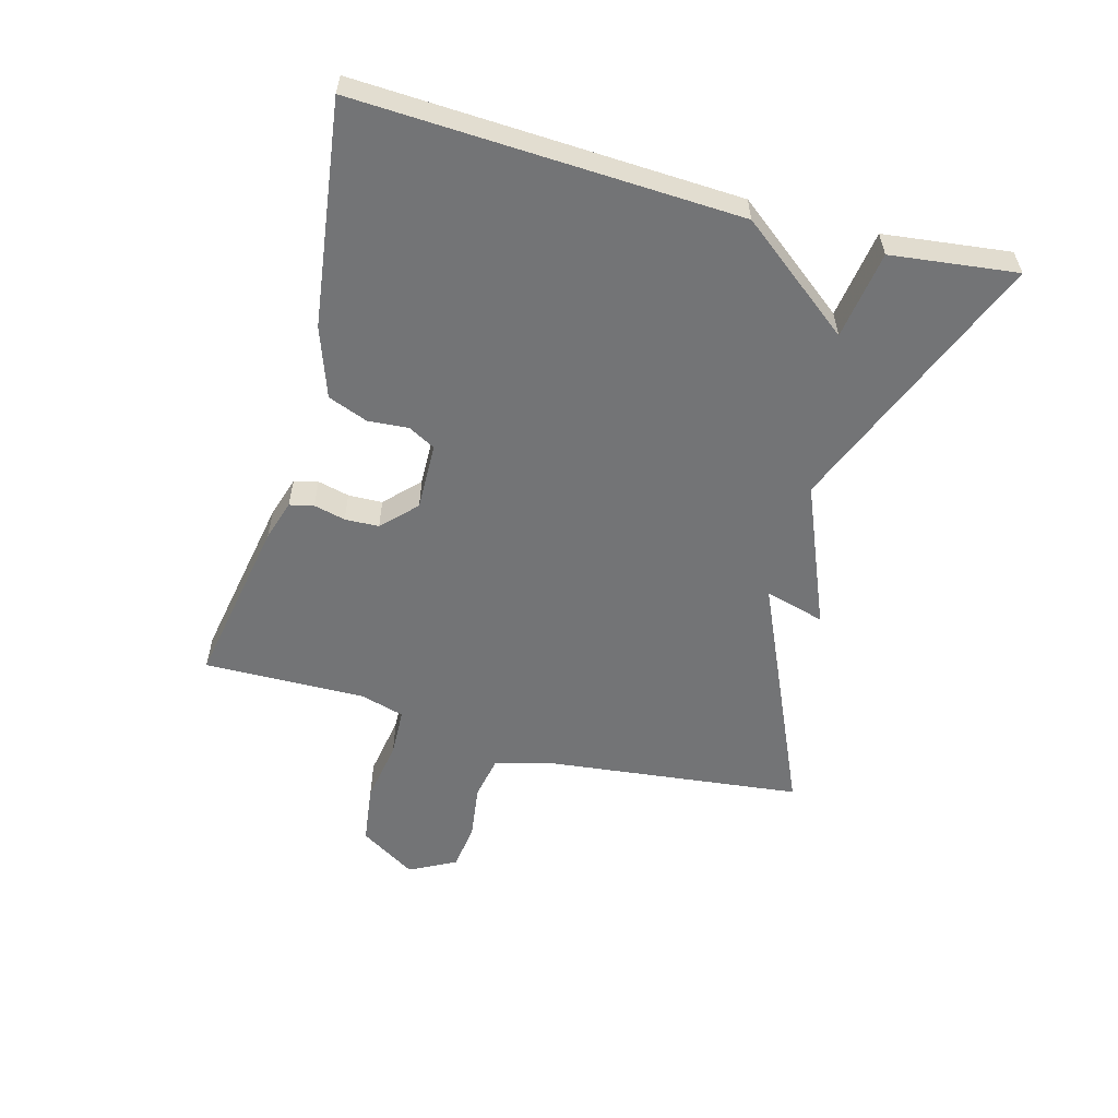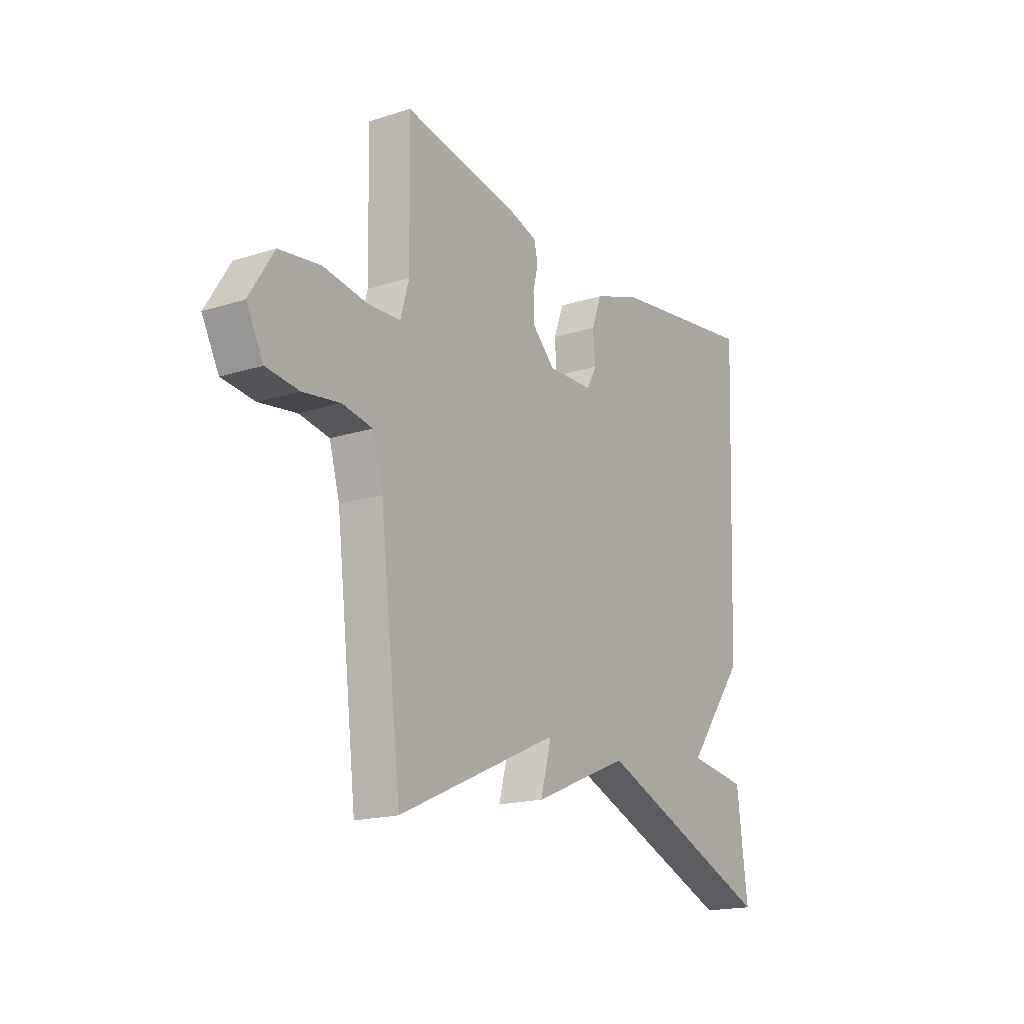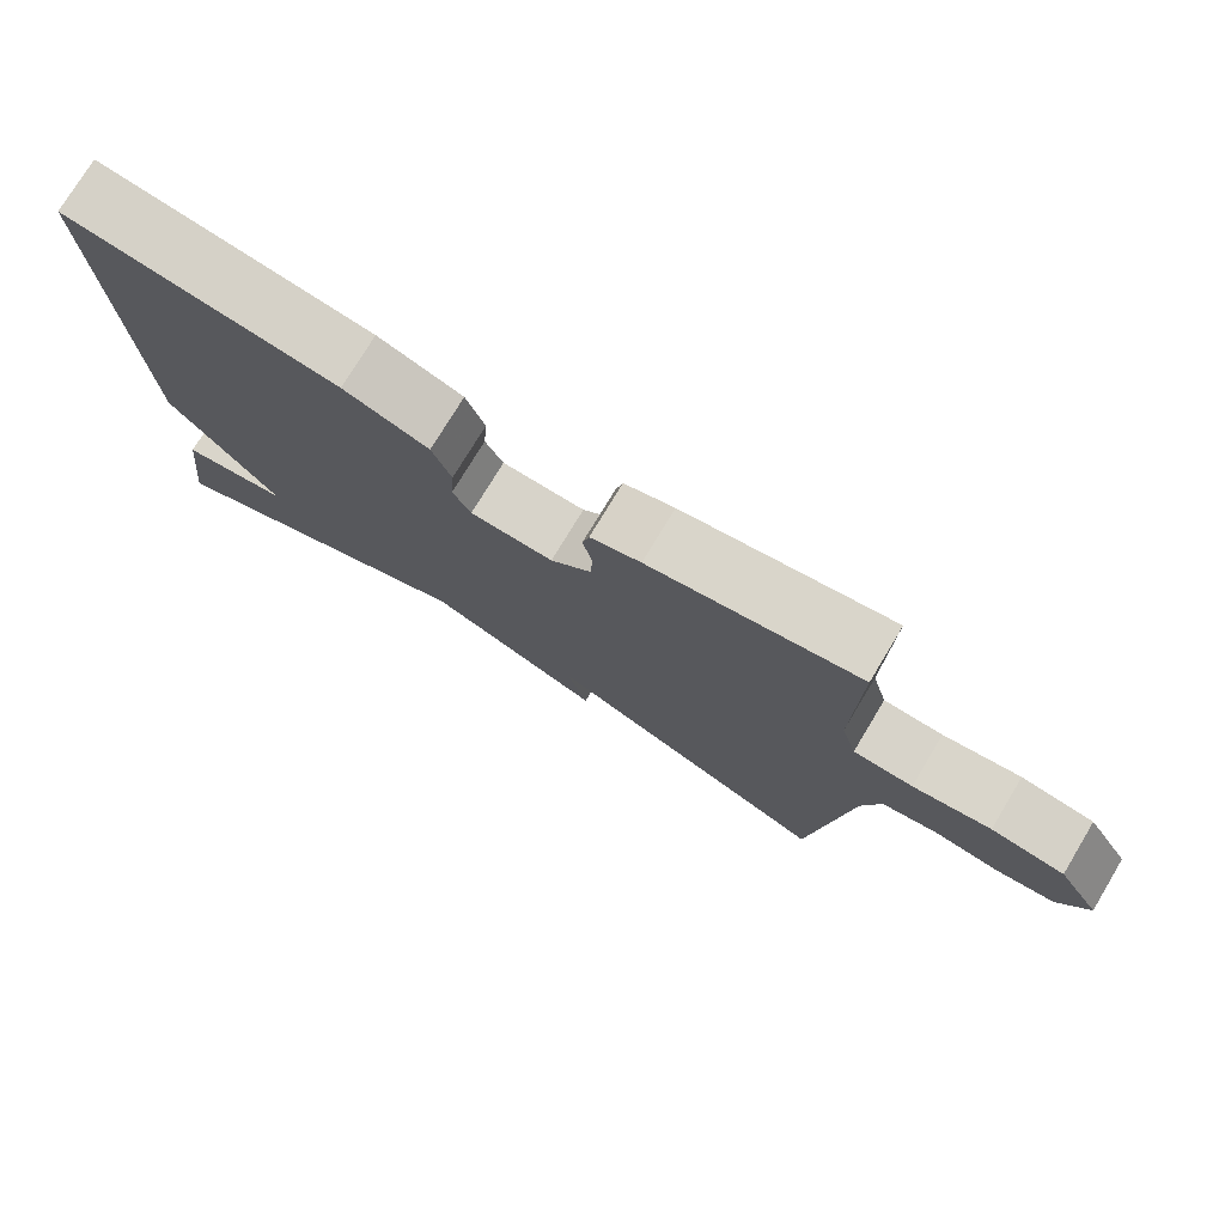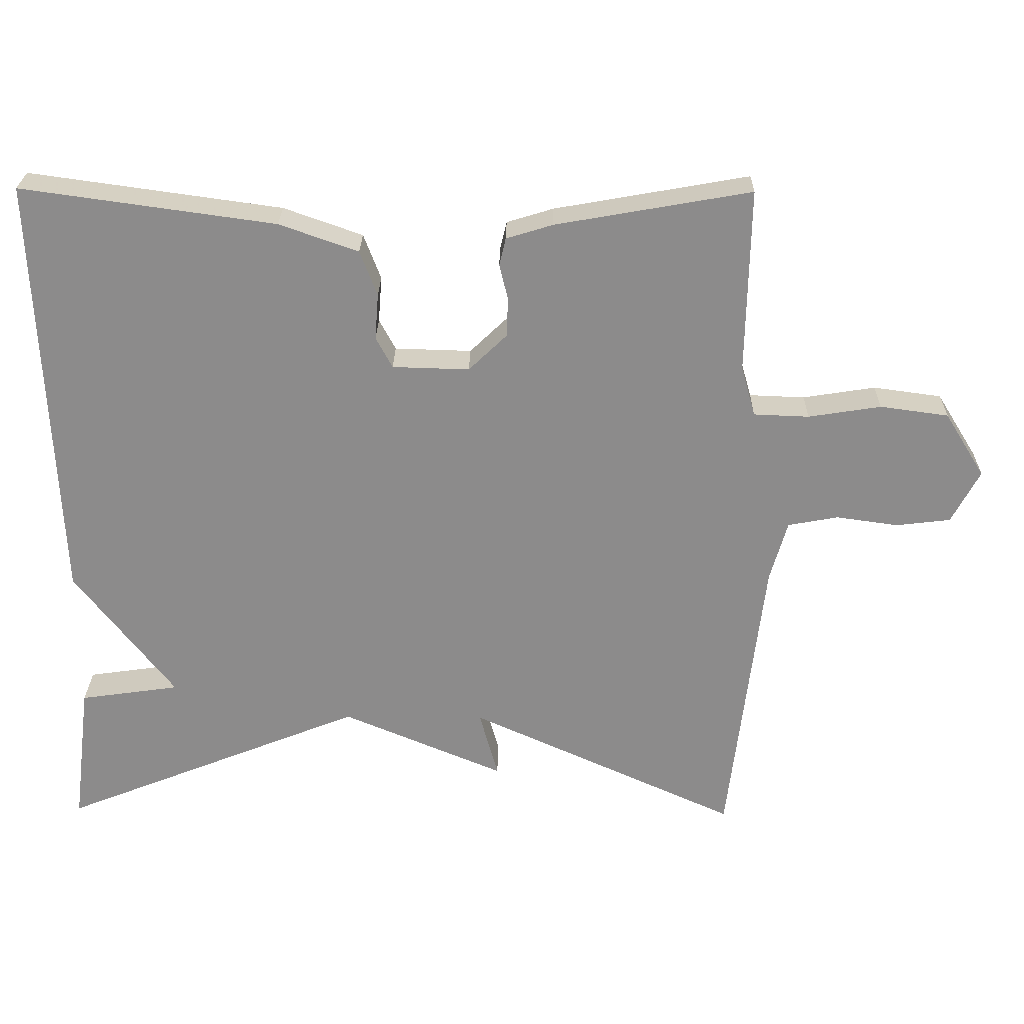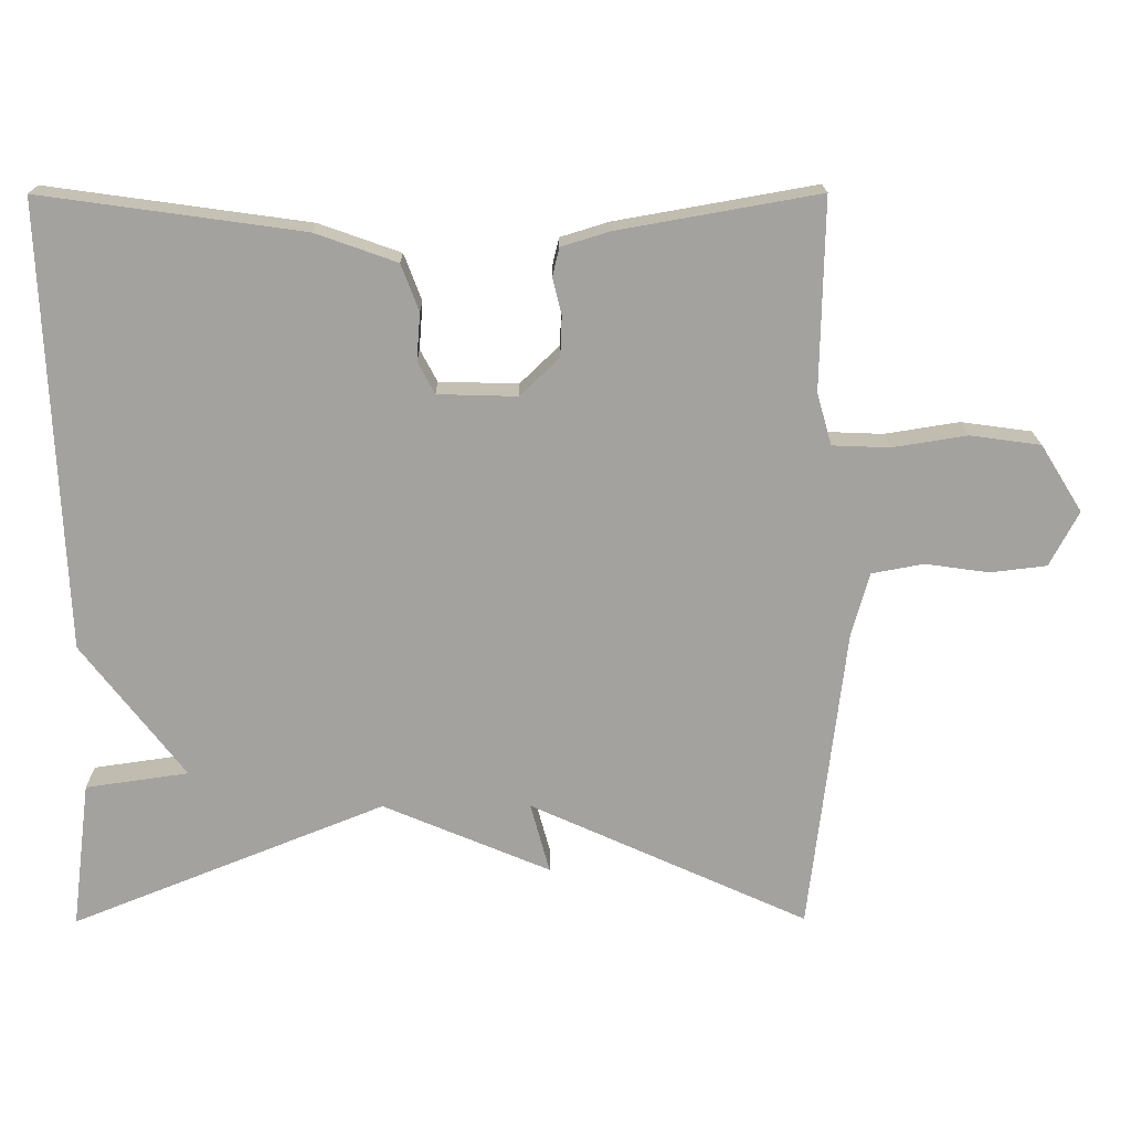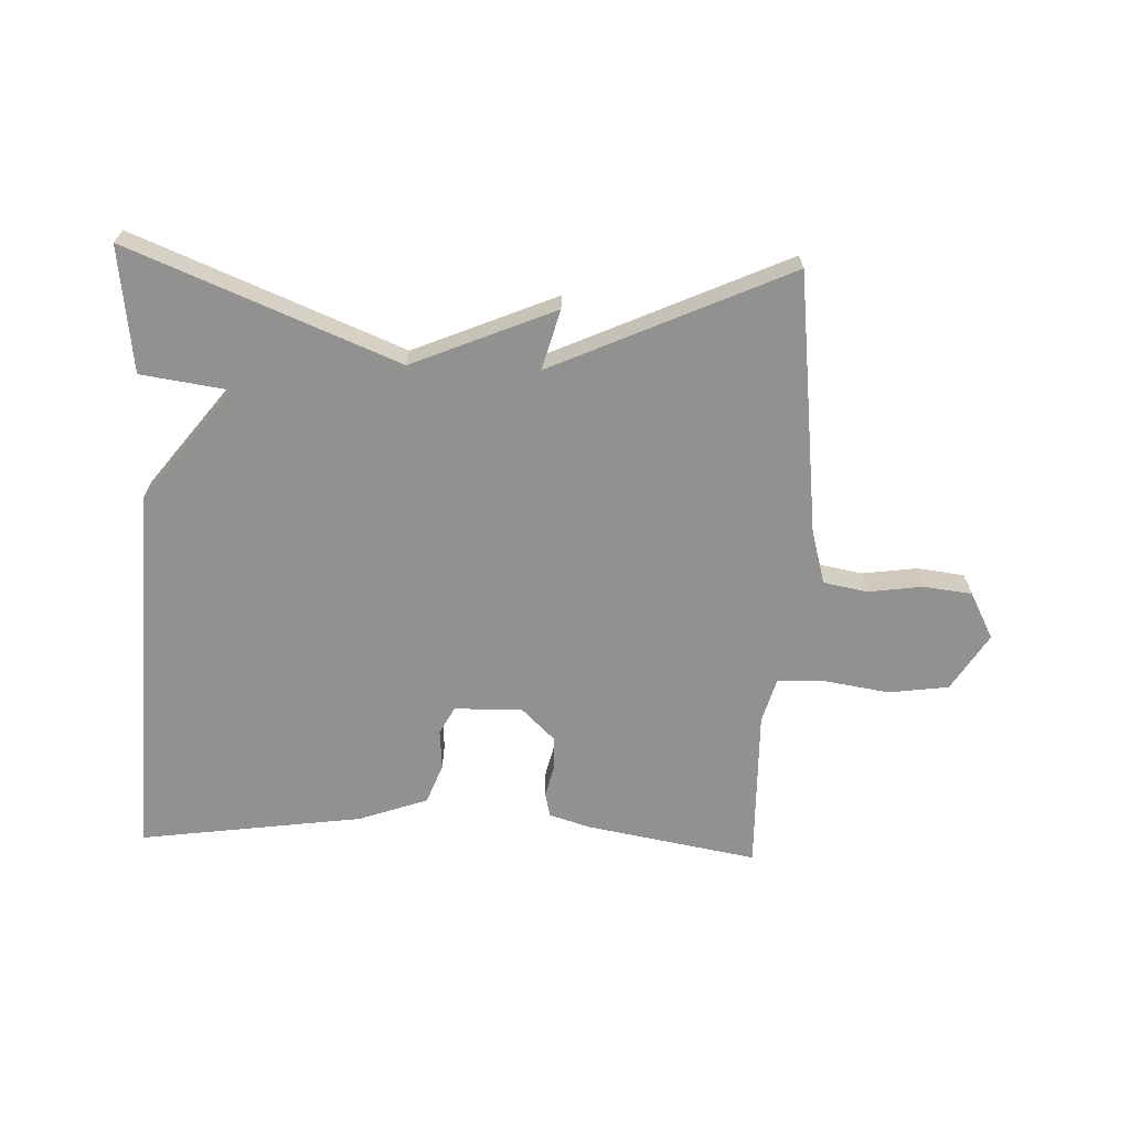
<metadata>
{"format":"obj","ext":"obj","renderer":"f3d","projection":"perspective","resolution":1024,"background":"white","views":[{"elev":-56.2,"azim":74.5,"up":"+Y"},{"elev":-17.9,"azim":-58.1,"up":"+Z"},{"elev":75.9,"azim":-148.9,"up":"+Z"},{"elev":25.9,"azim":-179.1,"up":"+Z"},{"elev":17.7,"azim":179.5,"up":"+Z"},{"elev":-66.0,"azim":177.8,"up":"+Y"}]}
</metadata>
<code>
v -0.5 0.07 -0.5
v -0.549 0.07 -0.086
v -0.573 0.07 -0.001
v -0.643 0.07 0.012
v -0.729 0.07 0
v -0.805 0.07 0.009
v -0.844 0.07 0.083
v -0.788 0.07 0.173
v -0.693 0.07 0.186
v -0.592 0.07 0.17
v -0.515 0.07 0.173
v -0.495 0.07 0.243
v -0.5 0.07 0.5
v -0.229 0.07 0.452
v -0.164 0.07 0.432
v -0.155 0.07 0.394
v -0.167 0.07 0.344
v -0.165 0.07 0.29
v -0.112 0.07 0.239
v -0.005 0.07 0.242
v 0.018 0.07 0.285
v 0.013 0.07 0.349
v 0.037 0.07 0.412
v 0.147 0.07 0.451
v 0.5 0.07 0.5
v 0.475 0.07 -0.101
v 0.336 0.07 -0.281
v 0.475 0.07 -0.301
v 0.5 0.07 -0.5
v 0.076 0.07 -0.33
v -0.15 0.07 -0.425
v -0.124 0.07 -0.33
v -0.5 0 -0.5
v -0.549 0 -0.086
v -0.573 0 -0.001
v -0.643 0 0.012
v -0.729 0 0
v -0.805 0 0.009
v -0.844 0 0.083
v -0.788 0 0.173
v -0.693 0 0.186
v -0.592 0 0.17
v -0.515 0 0.173
v -0.495 0 0.243
v -0.5 0 0.5
v -0.229 0 0.452
v -0.164 0 0.432
v -0.155 0 0.394
v -0.167 0 0.344
v -0.165 0 0.29
v -0.112 0 0.239
v -0.005 0 0.242
v 0.018 0 0.285
v 0.013 0 0.349
v 0.037 0 0.412
v 0.147 0 0.451
v 0.5 0 0.5
v 0.475 0 -0.101
v 0.336 0 -0.281
v 0.475 0 -0.301
v 0.5 0 -0.5
v 0.076 0 -0.33
v -0.15 0 -0.425
v -0.124 0 -0.33
f 30 31 32
f 27 28 29 30
f 26 27 30
f 25 26 30
f 24 25 30
f 23 24 30
f 22 23 30
f 21 22 30
f 20 21 30 32
f 32 1 2
f 20 32 2
f 19 20 2
f 15 16 17
f 14 15 17
f 13 14 17
f 12 13 17
f 11 12 17 18
f 8 9 10
f 7 8 10
f 6 7 10
f 5 6 10
f 4 5 10
f 3 4 10 11
f 11 18 19
f 3 11 19
f 2 3 19
f 64 63 62
f 62 61 60 59
f 62 59 58
f 62 58 57
f 62 57 56
f 62 56 55
f 62 55 54
f 62 54 53
f 64 62 53 52
f 34 33 64
f 34 64 52
f 34 52 51
f 49 48 47
f 49 47 46
f 49 46 45
f 49 45 44
f 50 49 44 43
f 42 41 40
f 42 40 39
f 42 39 38
f 42 38 37
f 42 37 36
f 43 42 36 35
f 51 50 43
f 51 43 35
f 51 35 34
f 1 33 34 2
f 2 34 35 3
f 3 35 36 4
f 4 36 37 5
f 5 37 38 6
f 6 38 39 7
f 7 39 40 8
f 8 40 41 9
f 9 41 42 10
f 10 42 43 11
f 11 43 44 12
f 12 44 45 13
f 13 45 46 14
f 14 46 47 15
f 15 47 48 16
f 16 48 49 17
f 17 49 50 18
f 18 50 51 19
f 19 51 52 20
f 20 52 53 21
f 21 53 54 22
f 22 54 55 23
f 23 55 56 24
f 24 56 57 25
f 25 57 58 26
f 26 58 59 27
f 27 59 60 28
f 28 60 61 29
f 29 61 62 30
f 30 62 63 31
f 31 63 64 32
f 32 64 33 1

</code>
